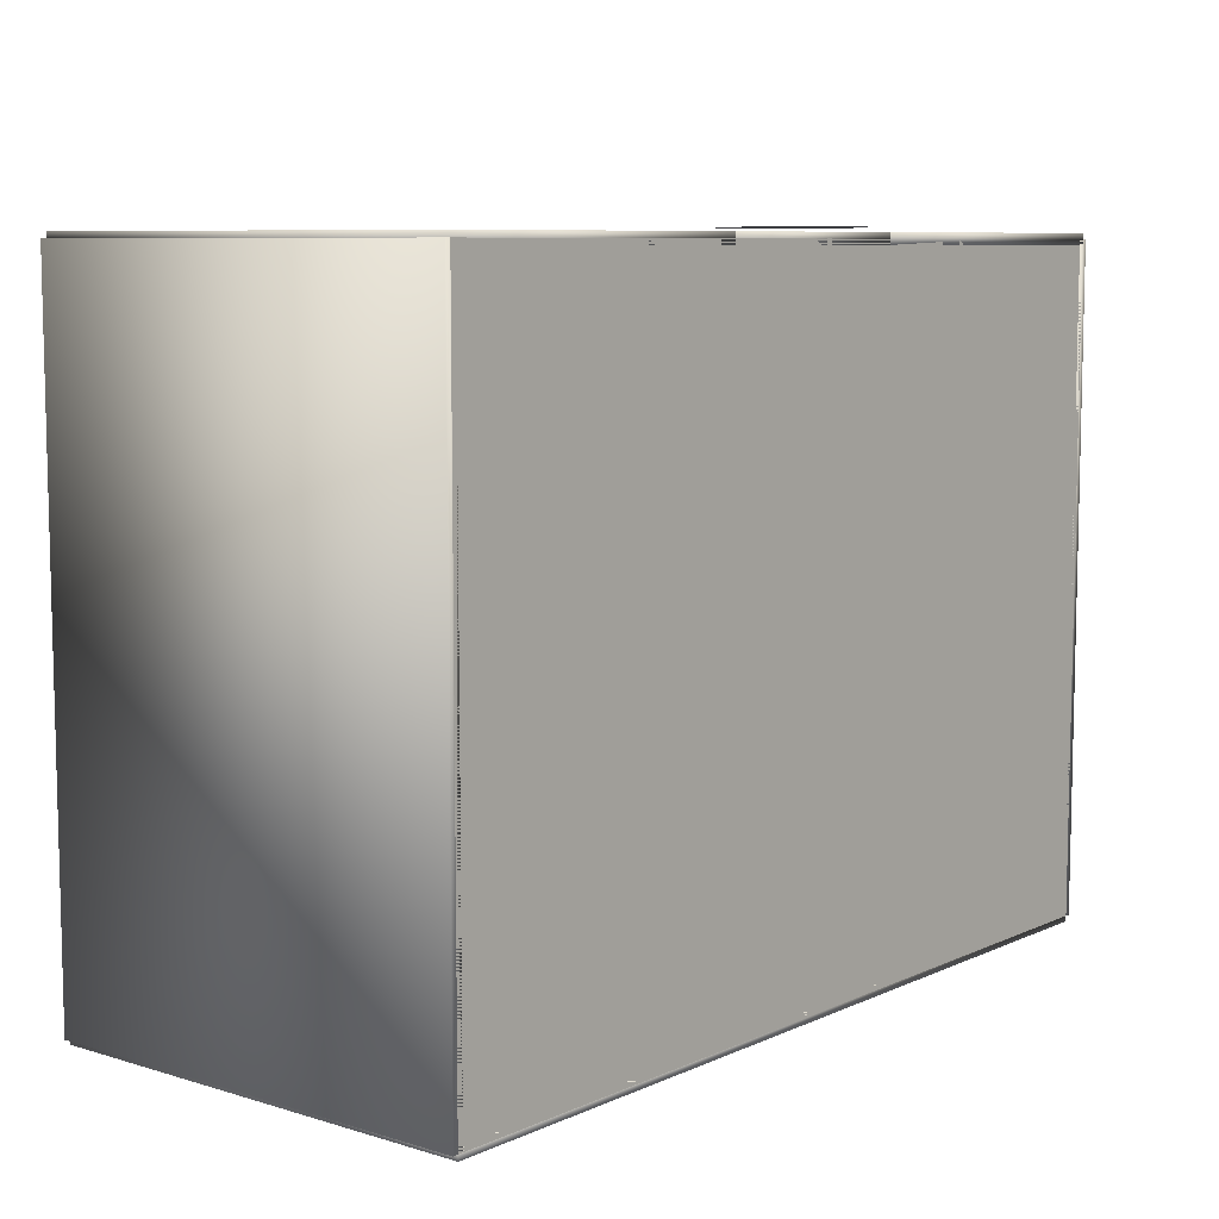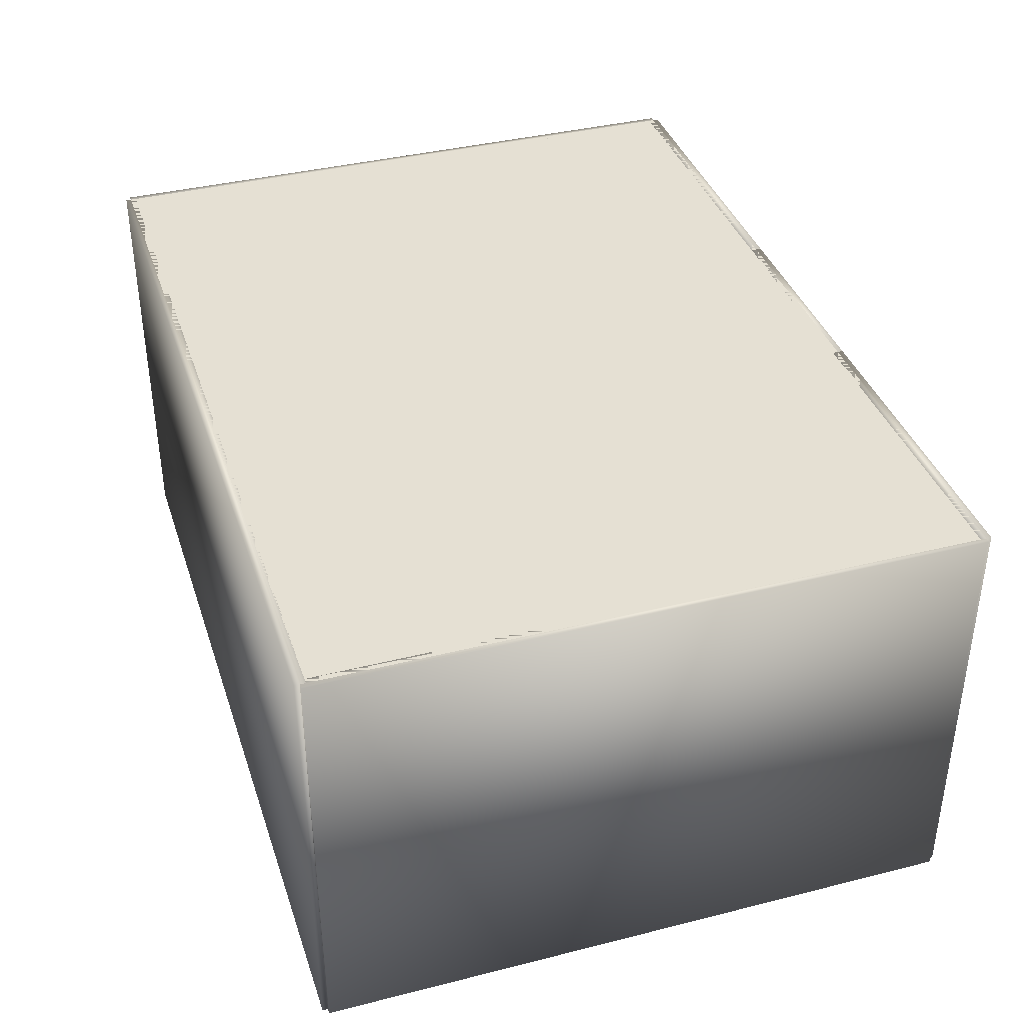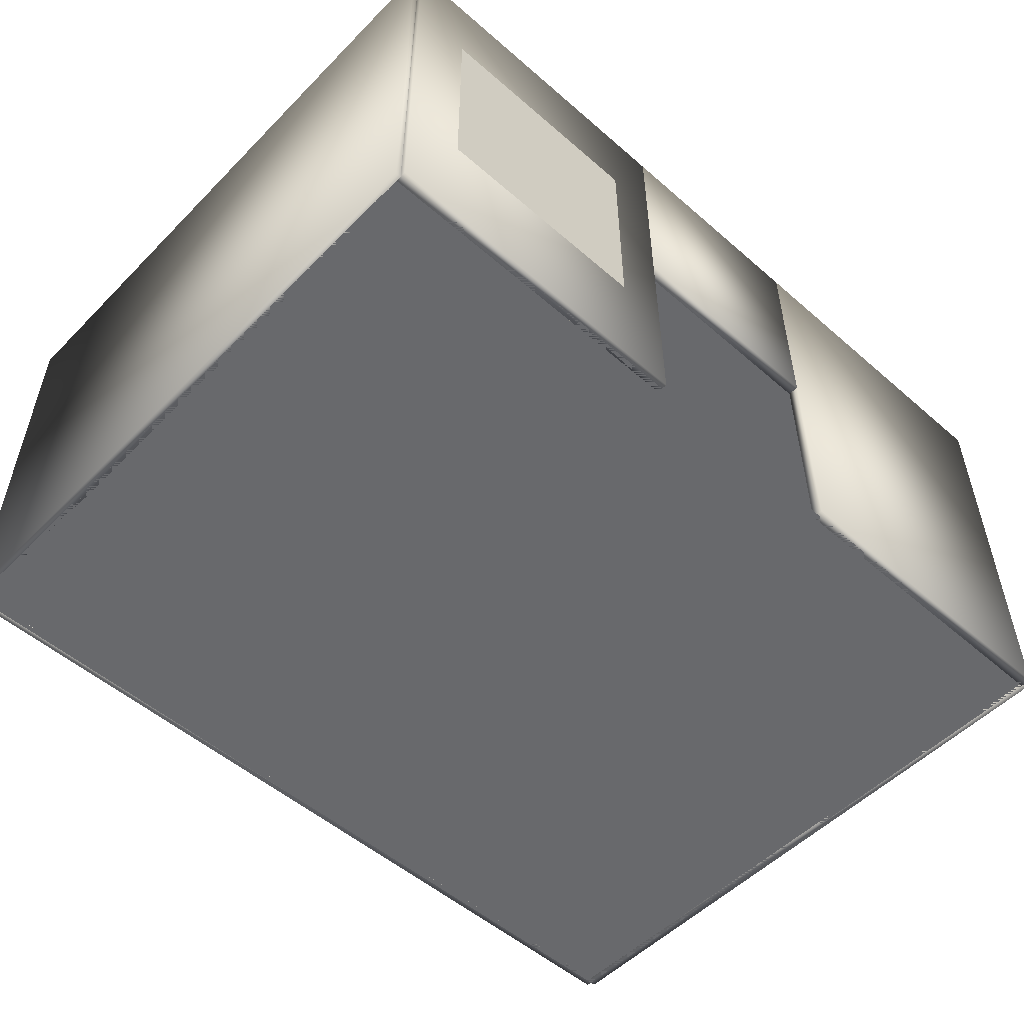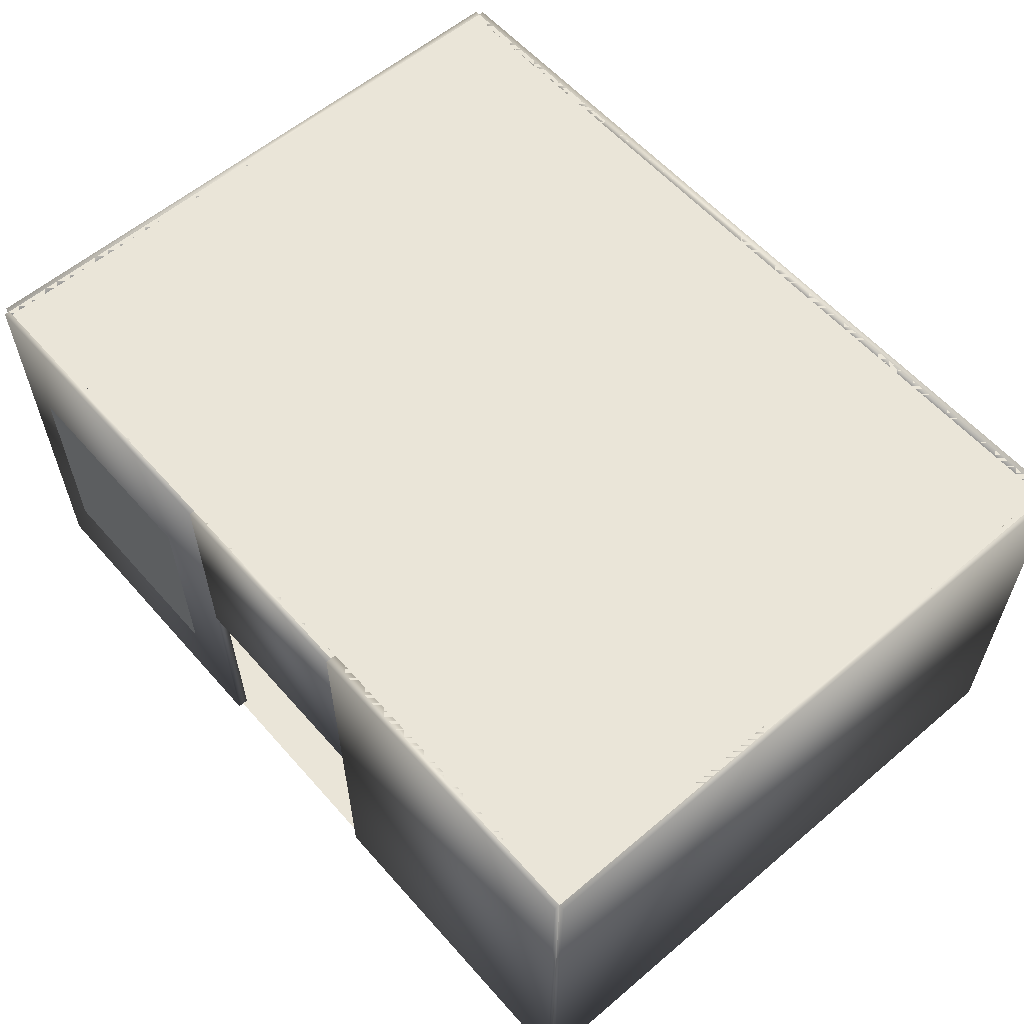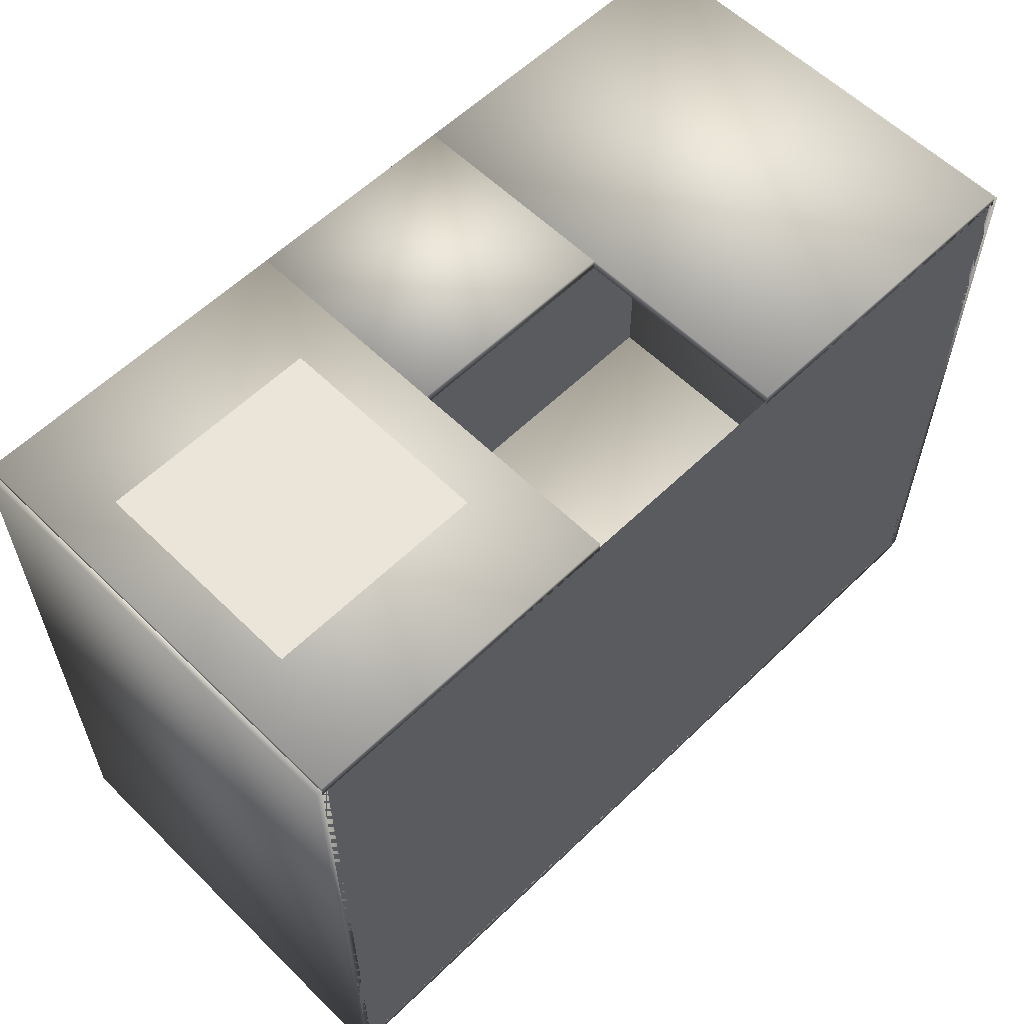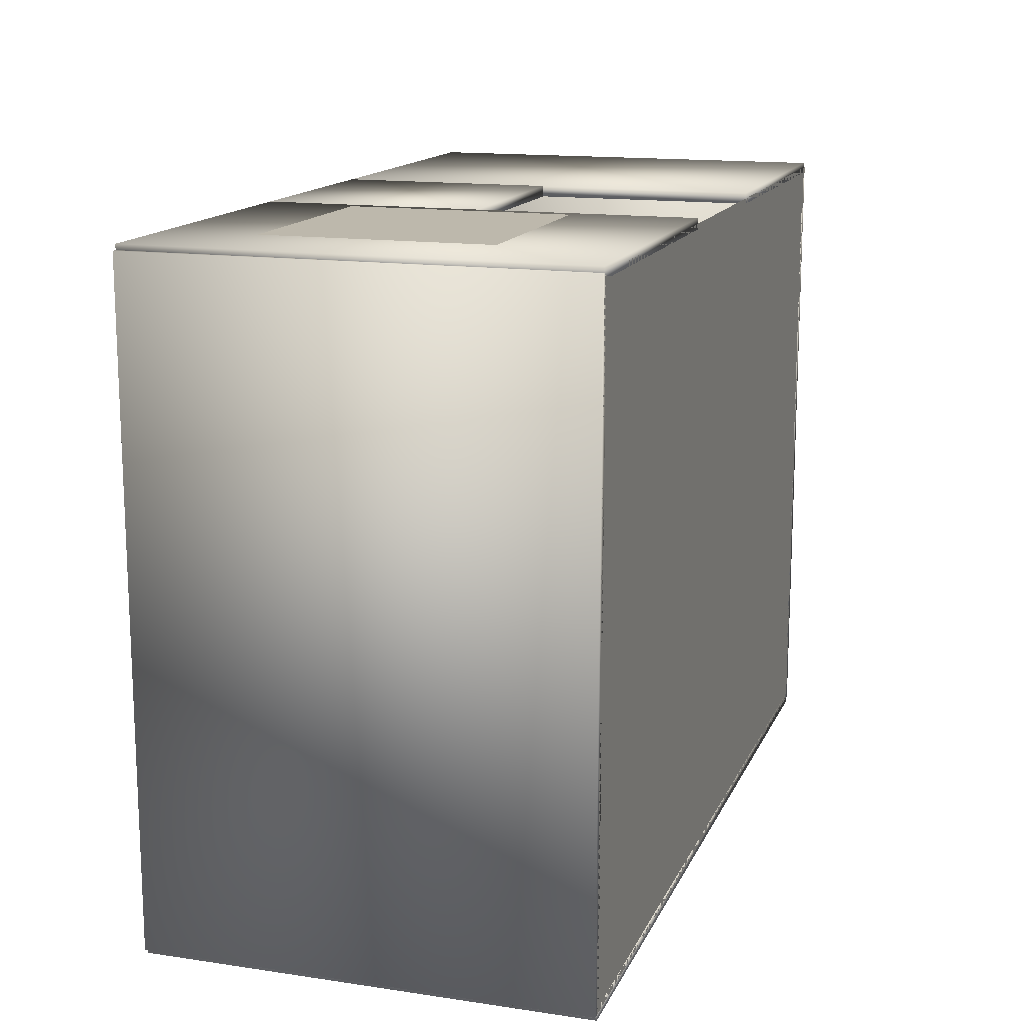
<metadata>
{"format":"obj","ext":"obj","renderer":"f3d","projection":"perspective","resolution":1024,"background":"white","views":[{"elev":8.0,"azim":129.5,"up":"+Z"},{"elev":38.2,"azim":-107.7,"up":"+Y"},{"elev":-52.8,"azim":-43.0,"up":"+Y"},{"elev":58.8,"azim":48.9,"up":"+Y"},{"elev":58.9,"azim":-44.9,"up":"+Z"},{"elev":14.7,"azim":-72.2,"up":"+Z"}]}
</metadata>
<code>
v  -40.5 0 30
v  -40.5 0 -30
v  -39.5 0 -30
v  -39.5 0 30
v  -40.5 40 30
v  -39.5 40 30
v  -39.5 40 -30
v  -40.5 40 -30
o paredUno
g paredUno
f 1 2 3 4
f 5 6 7 8
f 1 4 6 5
f 4 3 7 6
f 3 2 8 7
f 2 1 5 8
v  -40 0 -29.5
v  -40 0 -30.5
v  40 0 -30.5
v  40 0 -29.5
v  -40 40 -29.5
v  40 40 -29.5
v  40 40 -30.5
v  -40 40 -30.5
o paredDos
g paredDos
f 9 10 11 12
f 13 14 15 16
f 9 12 14 13
f 12 11 15 14
f 11 10 16 15
f 10 9 13 16
v  40.5 0 30
v  39.5 0 30
v  39.5 0 -30
v  40.5 0 -30
v  40.5 40 30
v  40.5 40 -30
v  39.5 40 -30
v  39.5 40 30
o paredTres
g paredTres
f 17 18 19 20
f 21 22 23 24
f 17 20 22 21
f 20 19 23 22
f 19 18 24 23
f 18 17 21 24
v  -40 0 15
v  -40 0 30
v  -20 0 30
v  -20 0 15
v  0 0 30
v  0 0 15
v  20 0 30
v  20 0 15
v  40 0 30
v  40 0 15
v  -40 0 -0
v  -20 0 -0
v  0 0 -0
v  20 0 -0
v  40 0 -0
v  -40 0 -15
v  -20 0 -15
v  0 0 -15
v  20 0 -15
v  40 0 -15
v  -40 0 -30
v  -20 0 -30
v  0 0 -30
v  20 0 -30
v  40 0 -30
o piso
g piso
f 25 26 27 28
f 28 27 29 30
f 30 29 31 32
f 32 31 33 34
f 35 25 28 36
f 36 28 30 37
f 37 30 32 38
f 38 32 34 39
f 40 35 36 41
f 41 36 37 42
f 42 37 38 43
f 43 38 39 44
f 45 40 41 46
f 46 41 42 47
f 47 42 43 48
f 48 43 44 49
v  -40 0 30.5
v  -40 0 29.5
v  -10 0 29.5
v  -10 0 30.5
v  -40 40 30.5
v  -10 40 30.5
v  -10 40 29.5
v  -40 40 29.5
o paredIzq
g paredIzq
f 50 51 52 53
f 54 55 56 57
f 50 53 55 54
f 53 52 56 55
f 52 51 57 56
f 51 50 54 57
v  10 0 30.5
v  10 0 29.5
v  40 0 29.5
v  40 0 30.5
v  10 40 30.5
v  40 40 30.5
v  40 40 29.5
v  10 40 29.5
o paredDer
g paredDer
f 58 59 60 61
f 62 63 64 65
f 58 61 63 62
f 61 60 64 63
f 60 59 65 64
f 59 58 62 65
v  -10 20 30.5
v  -10 20 29.5
v  10 20 29.5
v  10 20 30.5
v  -10 40 30.5
v  10 40 30.5
v  10 40 29.5
v  -10 40 29.5
o complemento
g complemento
f 66 67 68 69
f 70 71 72 73
f 66 69 71 70
f 69 68 72 71
f 68 67 73 72
f 67 66 70 73
v  -40 40 15
v  -40 40 30
v  -20 40 30
v  -20 40 15
v  0 40 30
v  0 40 15
v  20 40 30
v  20 40 15
v  40 40 30
v  40 40 15
v  -40 40 -0
v  -20 40 -0
v  0 40 -0
v  20 40 -0
v  40 40 -0
v  -40 40 -15
v  -20 40 -15
v  0 40 -15
v  20 40 -15
v  40 40 -15
v  -40 40 -30
v  -20 40 -30
v  0 40 -30
v  20 40 -30
v  40 40 -30
o techo
g techo
f 74 75 76 77
f 77 76 78 79
f 79 78 80 81
f 81 80 82 83
f 84 74 77 85
f 85 77 79 86
f 86 79 81 87
f 87 81 83 88
f 89 84 85 90
f 90 85 86 91
f 91 86 87 92
f 92 87 88 93
f 94 89 90 95
f 95 90 91 96
f 96 91 92 97
f 97 92 93 98
v  -35 15 31
v  -35 10 31
v  -30 10 31
v  -30 15 31
v  -25 10 31
v  -25 15 31
v  -20 10 31
v  -20 15 31
v  -15 10 31
v  -15 15 31
v  -35 20 31
v  -30 20 31
v  -25 20 31
v  -20 20 31
v  -15 20 31
v  -35 25 31
v  -30 25 31
v  -25 25 31
v  -20 25 31
v  -15 25 31
v  -35 30 31
v  -30 30 31
v  -25 30 31
v  -20 30 31
v  -15 30 31
o publicidad
g publicidad
f 99 100 101 102
f 102 101 103 104
f 104 103 105 106
f 106 105 107 108
f 109 99 102 110
f 110 102 104 111
f 111 104 106 112
f 112 106 108 113
f 114 109 110 115
f 115 110 111 116
f 116 111 112 117
f 117 112 113 118
f 119 114 115 120
f 120 115 116 121
f 121 116 117 122
f 122 117 118 123

</code>
